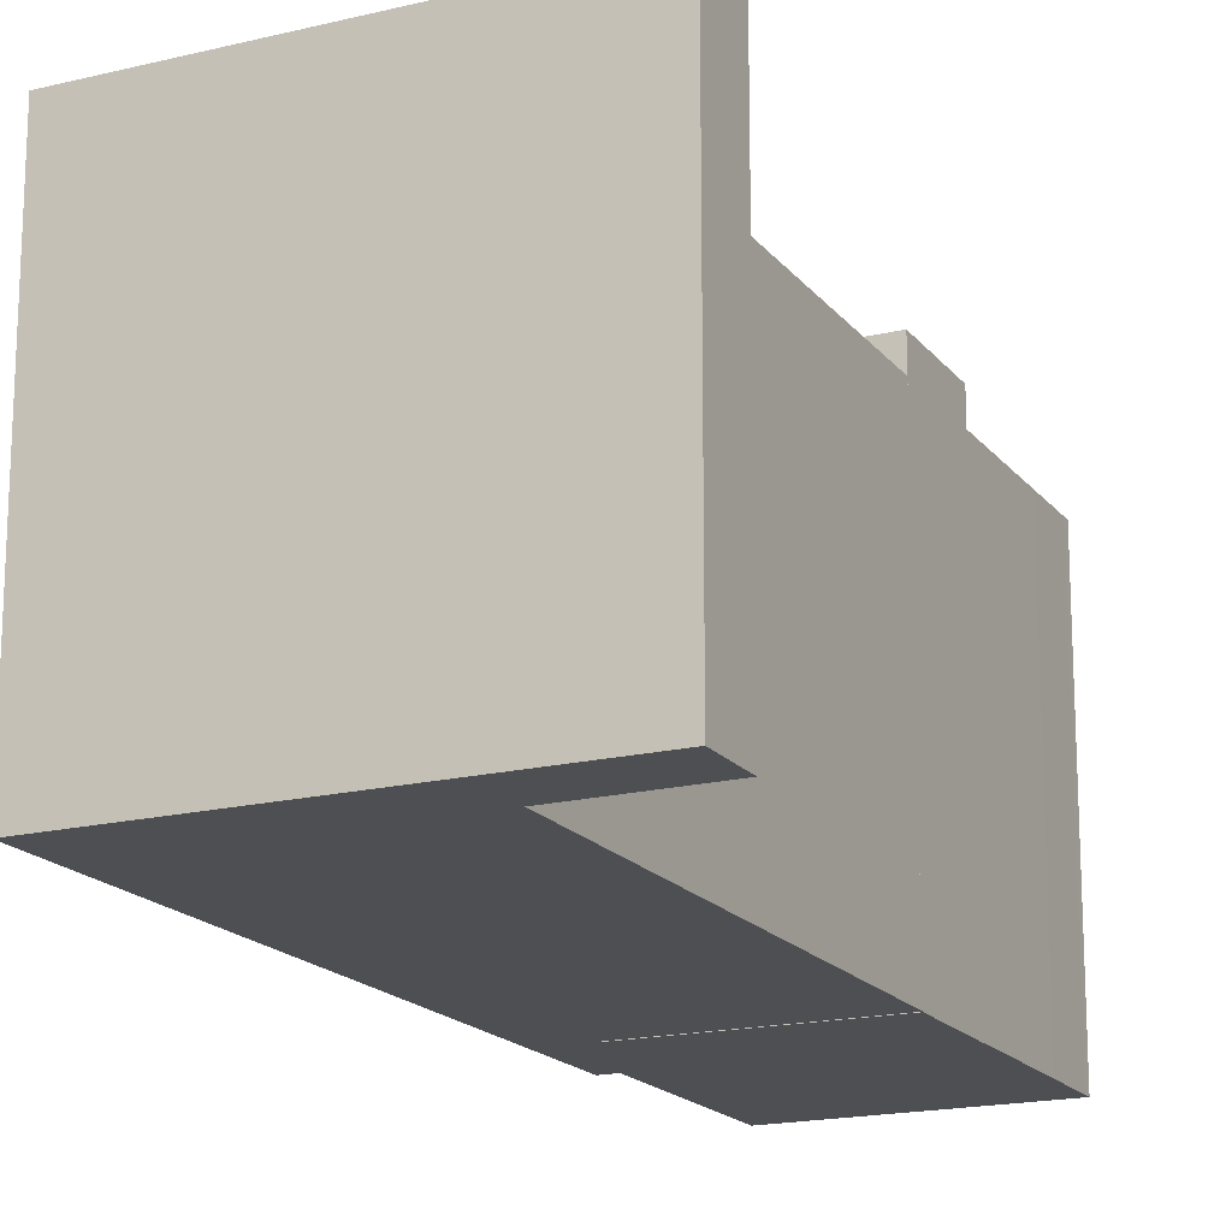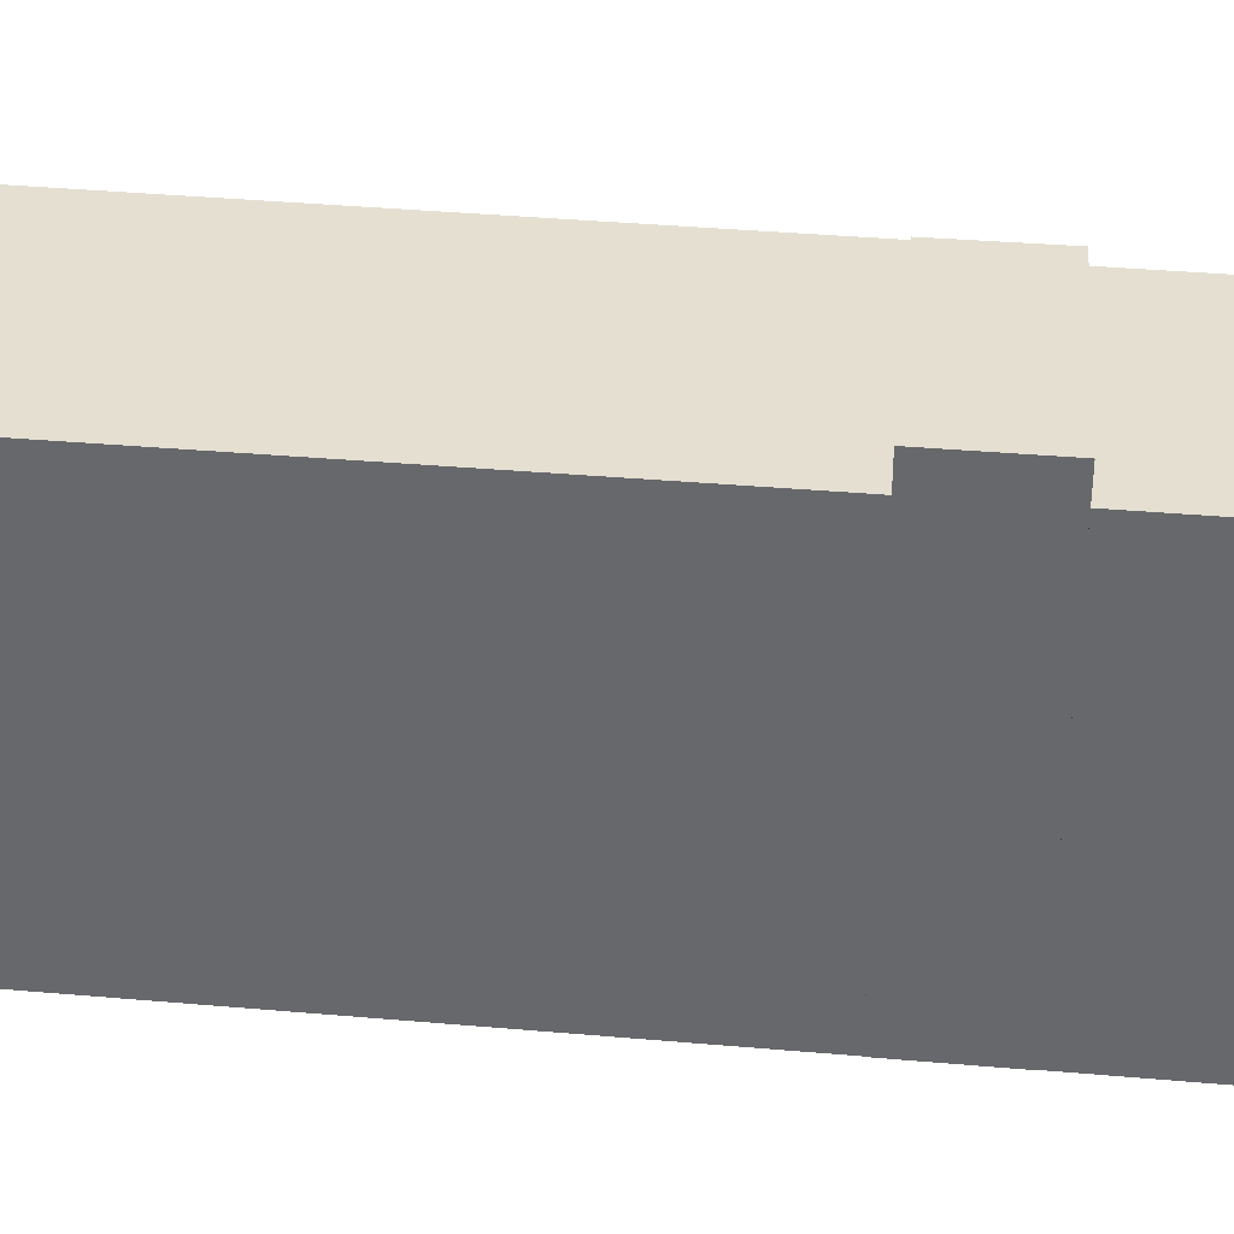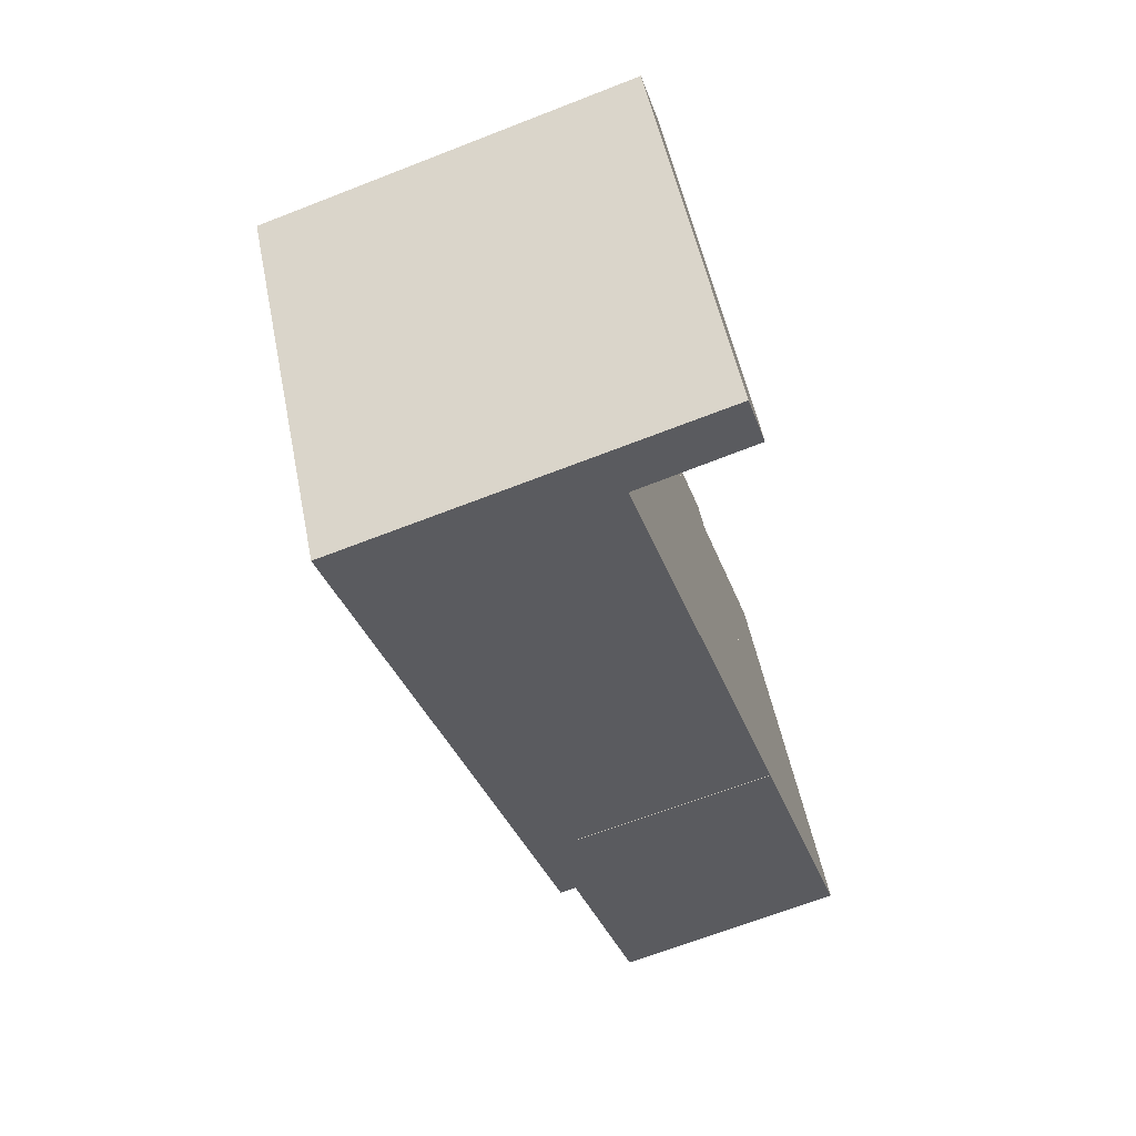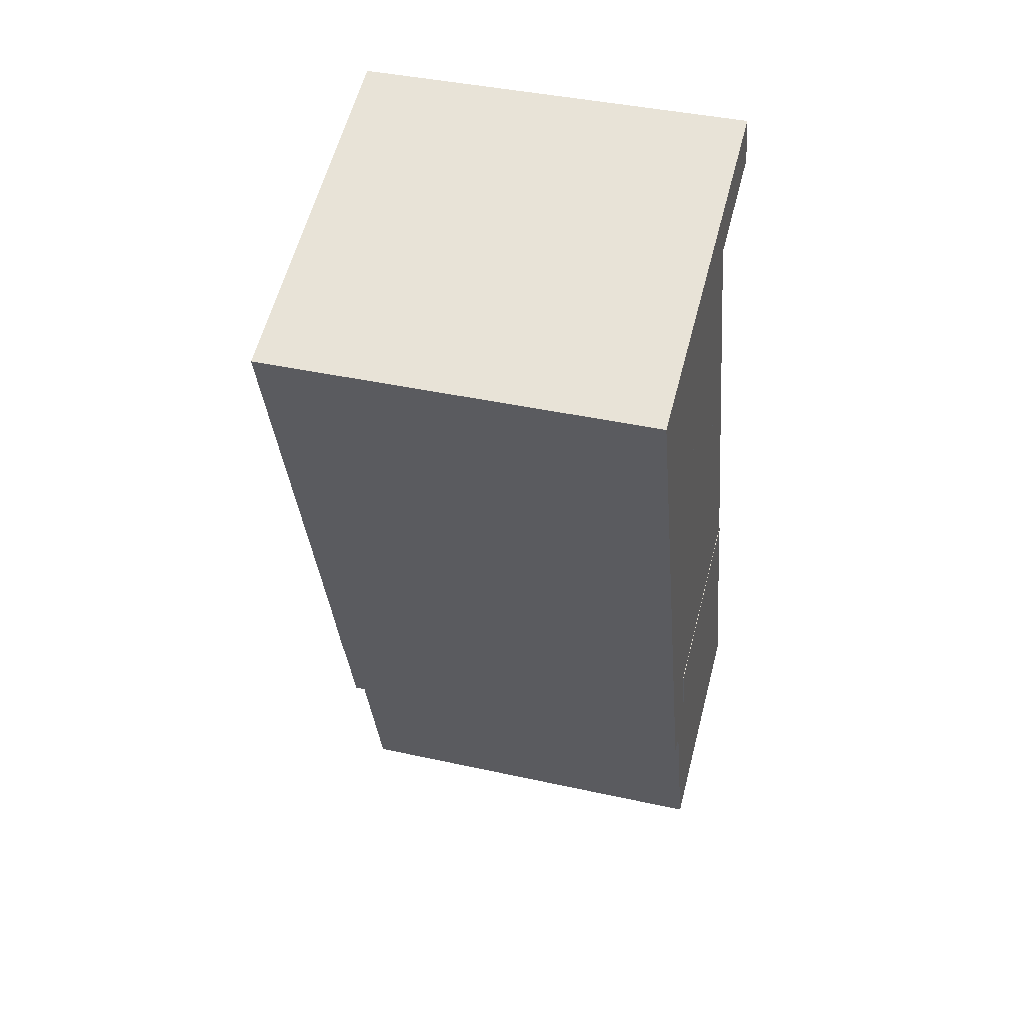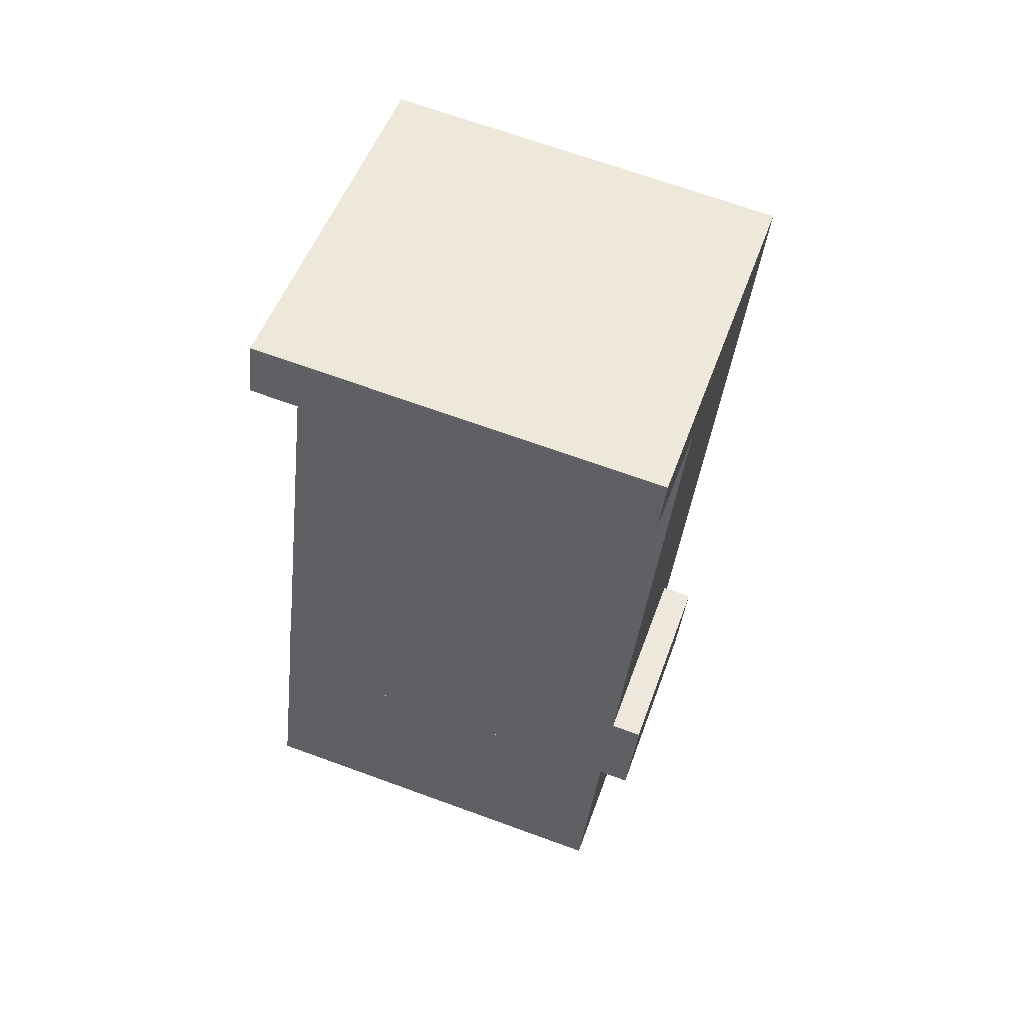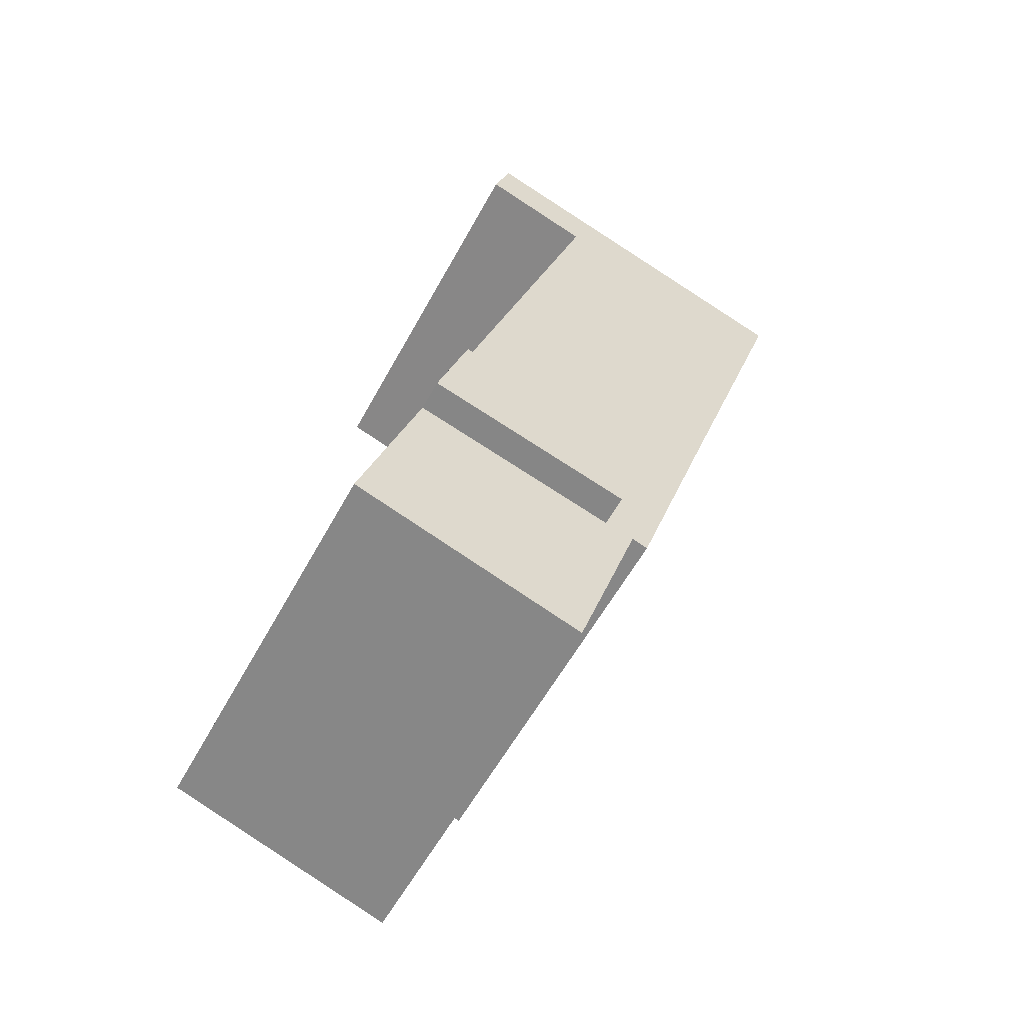
<metadata>
{"format":"obj","ext":"obj","renderer":"f3d","projection":"perspective","resolution":1024,"background":"white","views":[{"elev":-17.7,"azim":7.7,"up":"+Y"},{"elev":36.6,"azim":78.7,"up":"+Y"},{"elev":52.9,"azim":-11.3,"up":"+Z"},{"elev":40.2,"azim":-74.7,"up":"+Z"},{"elev":68.8,"azim":110.0,"up":"+Z"},{"elev":-57.4,"azim":151.7,"up":"+Z"}]}
</metadata>
<code>
v  10.09 -0.14 3.13
v  0.0004607 21.48 -0.000683
v  0 -0.14 -8.573e-18
v  10.09 21.48 3.13
v  10.13 -0.14 2.996
v  10.13 21.48 2.996
v  11.68 -0.14 -1.819
v  11.68 21.48 -1.819
v  -0.402 -0.12 10.71
v  -3.599 19.92 22.35
v  -3.6 -0.12 22.35
v  -0.4016 19.92 10.71
v  4.62 -0.12 12.27
v  4.621 19.92 12.27
v  1.074 19.92 23.84
v  1.074 -0.12 23.84
v  14.57 -0.12 -10.8
v  13.64 19.92 -7.902
v  13.64 -0.12 -7.901
v  14.57 19.92 -10.8
v  14.7 -0.12 -11.21
v  14.7 19.92 -11.21
v  3.171 19.92 -14.97
v  3.171 -0.12 -14.97
v  3.039 19.92 -14.56
v  3.039 -0.12 -14.56
v  2.104 19.92 -11.66
v  2.103 -0.12 -11.66
v  -0.01986 19.92 -5.071
v  -0.02029 -0.12 -5.07
v  -0.8199 19.92 -5.329
v  -0.8204 -0.12 -5.328
v  -5.381 19.92 8.717
v  -5.381 -0.12 8.718
v  -11.24 19.92 26.64
v  -11.24 -0.12 26.64
v  5.074 -0.12 31.98
v  5.074 19.92 31.98
v  6.96 -0.12 32.59
v  6.96 19.92 32.59
v  7.847 -0.12 29.83
v  7.848 19.92 29.83
v  2.133 19.92 27.9
v  2.133 -0.12 27.9
v  3.216 -0.12 24.53
v  3.216 19.92 24.53
v  6.924 -0.12 12.99
v  6.924 19.92 12.99
v  10.09 -0.12 3.13
v  10.09 19.92 3.13
v  0.0004601 19.92 -0.0007085
v  3.311e-05 -0.12 -7.547e-05
v  1.479 -0.12 -4.734
v  1.48 19.92 -4.735
v  11.68 -0.12 -1.819
v  11.68 19.92 -1.819
v  -0.4017 15.86 10.71
v  4.62 -7.513e-16 12.27
v  -0.4021 -6.556e-16 10.71
v  4.62 15.86 12.27
v  -3.6 15.86 22.35
v  -3.6 -1.369e-15 22.35
v  1.074 -1.46e-15 23.84
v  1.074 15.86 23.84
v  1.48 21.48 -4.735
v  1.479 -0.14 -4.734
g defaultobject
f 1 2 3
f 2 1 4
f 5 4 1
f 4 5 6
f 7 6 5
f 6 7 8
f 9 10 11
f 10 9 12
f 13 12 9
f 12 13 14
f 15 13 16
f 13 15 14
f 10 16 11
f 16 10 15
f 17 18 19
f 18 17 20
f 21 20 17
f 20 21 22
f 23 21 24
f 21 23 22
f 25 24 26
f 24 25 23
f 27 26 28
f 26 27 25
f 29 28 30
f 28 29 27
f 31 30 32
f 30 31 29
f 33 32 34
f 32 33 31
f 35 34 36
f 34 35 33
f 37 35 36
f 35 37 38
f 39 38 37
f 38 39 40
f 41 40 39
f 40 41 42
f 43 41 44
f 41 43 42
f 45 43 44
f 43 45 46
f 47 46 45
f 46 47 48
f 49 48 47
f 48 49 50
f 51 49 52
f 49 51 50
f 53 51 52
f 51 53 54
f 55 54 53
f 54 55 56
f 19 56 55
f 56 19 18
f 57 58 59
f 58 57 60
f 61 59 62
f 59 61 57
f 63 61 62
f 61 63 64
f 58 64 63
f 64 58 60
f 65 7 66
f 7 65 8
f 2 66 3
f 66 2 65
f 58 62 59
f 62 58 63
f 7 3 66
f 3 7 5
f 3 5 1
f 21 26 24
f 26 21 17
f 26 17 28
f 28 17 19
f 28 19 30
f 30 19 53
f 53 19 55
f 30 53 52
f 47 52 49
f 52 47 34
f 34 47 36
f 36 47 45
f 36 45 44
f 36 44 41
f 36 41 39
f 36 39 37
f 30 34 32
f 34 30 52
f 60 61 64
f 61 60 57
f 65 6 8
f 6 65 4
f 4 65 2
f 23 20 22
f 20 23 18
f 18 23 56
f 56 23 54
f 54 23 25
f 54 25 27
f 54 27 29
f 54 29 51
f 51 29 31
f 51 31 33
f 51 33 46
f 46 33 43
f 43 40 42
f 40 43 38
f 38 43 35
f 35 43 33
f 51 48 50
f 48 51 46

</code>
